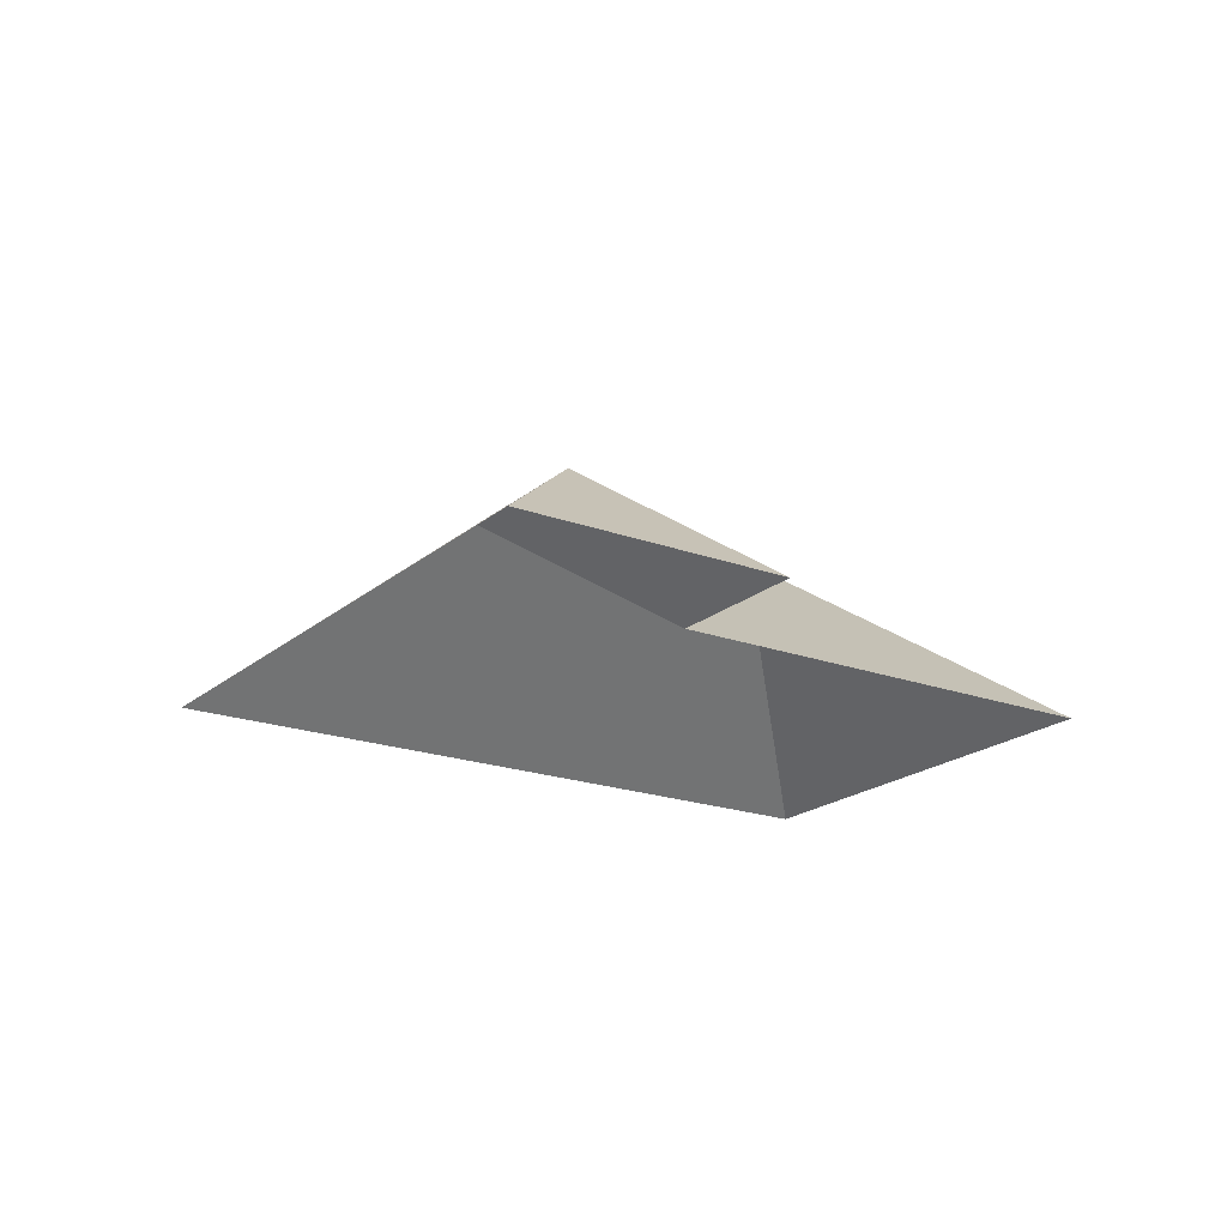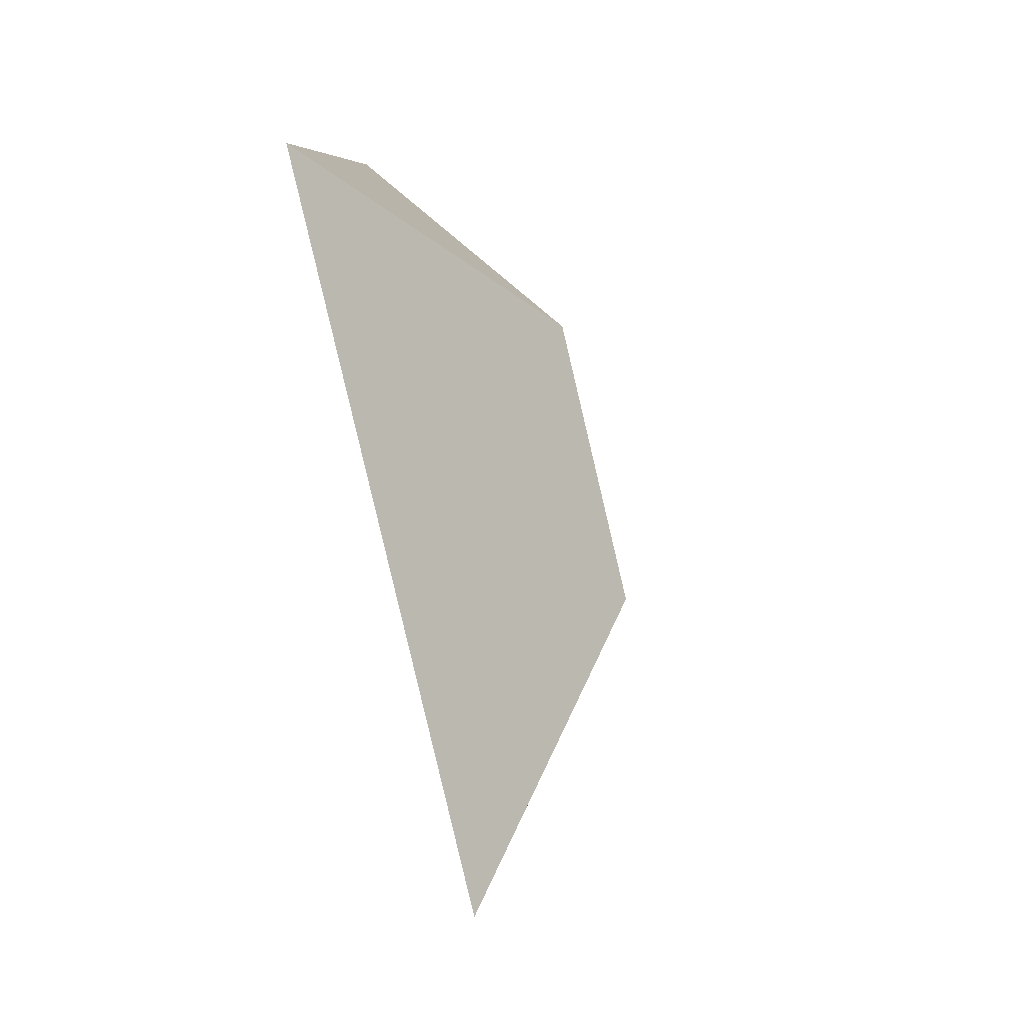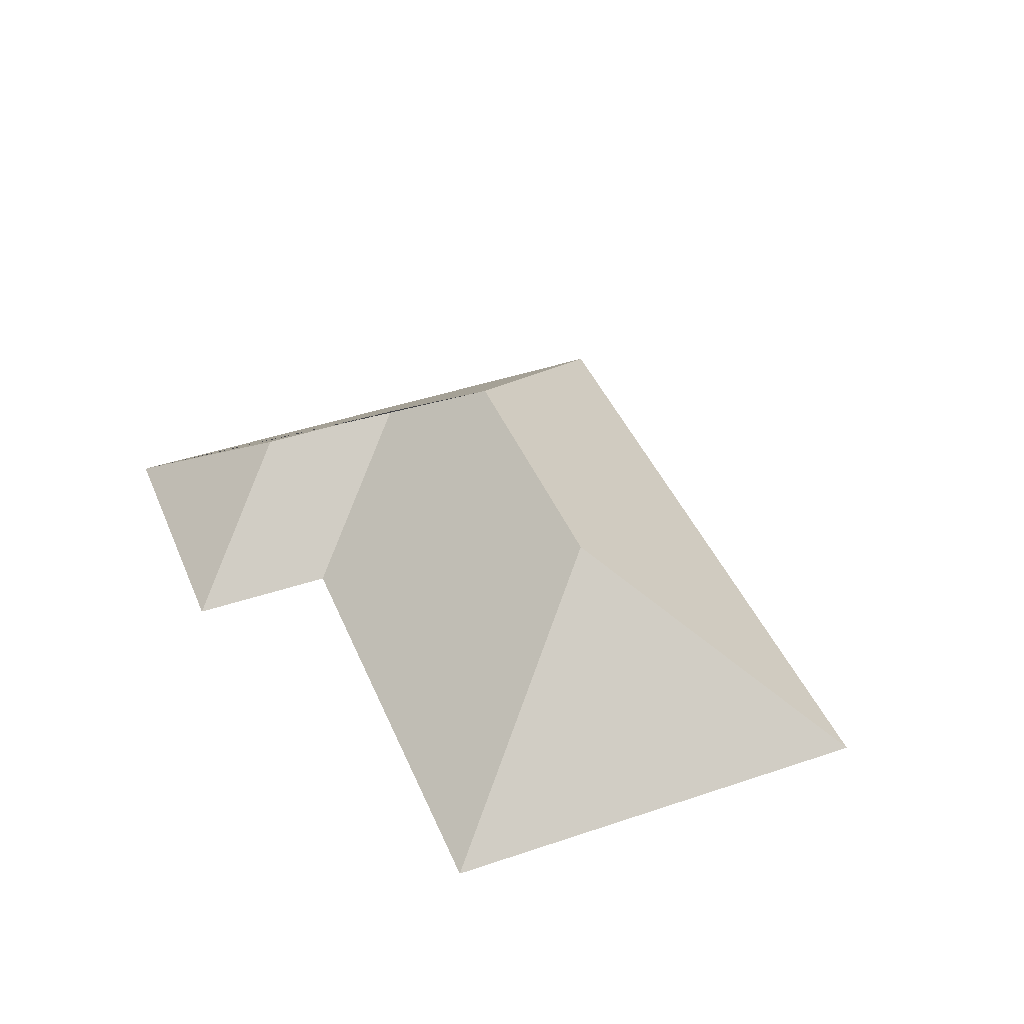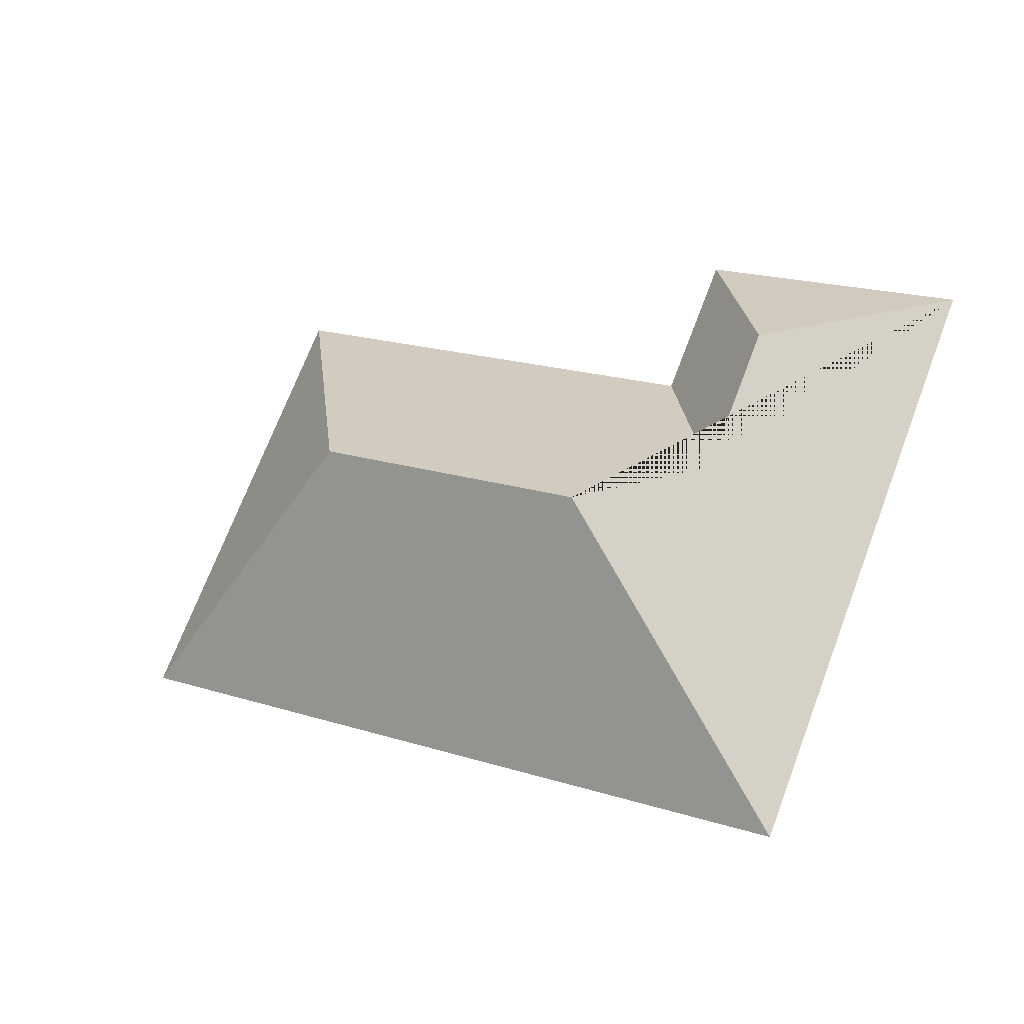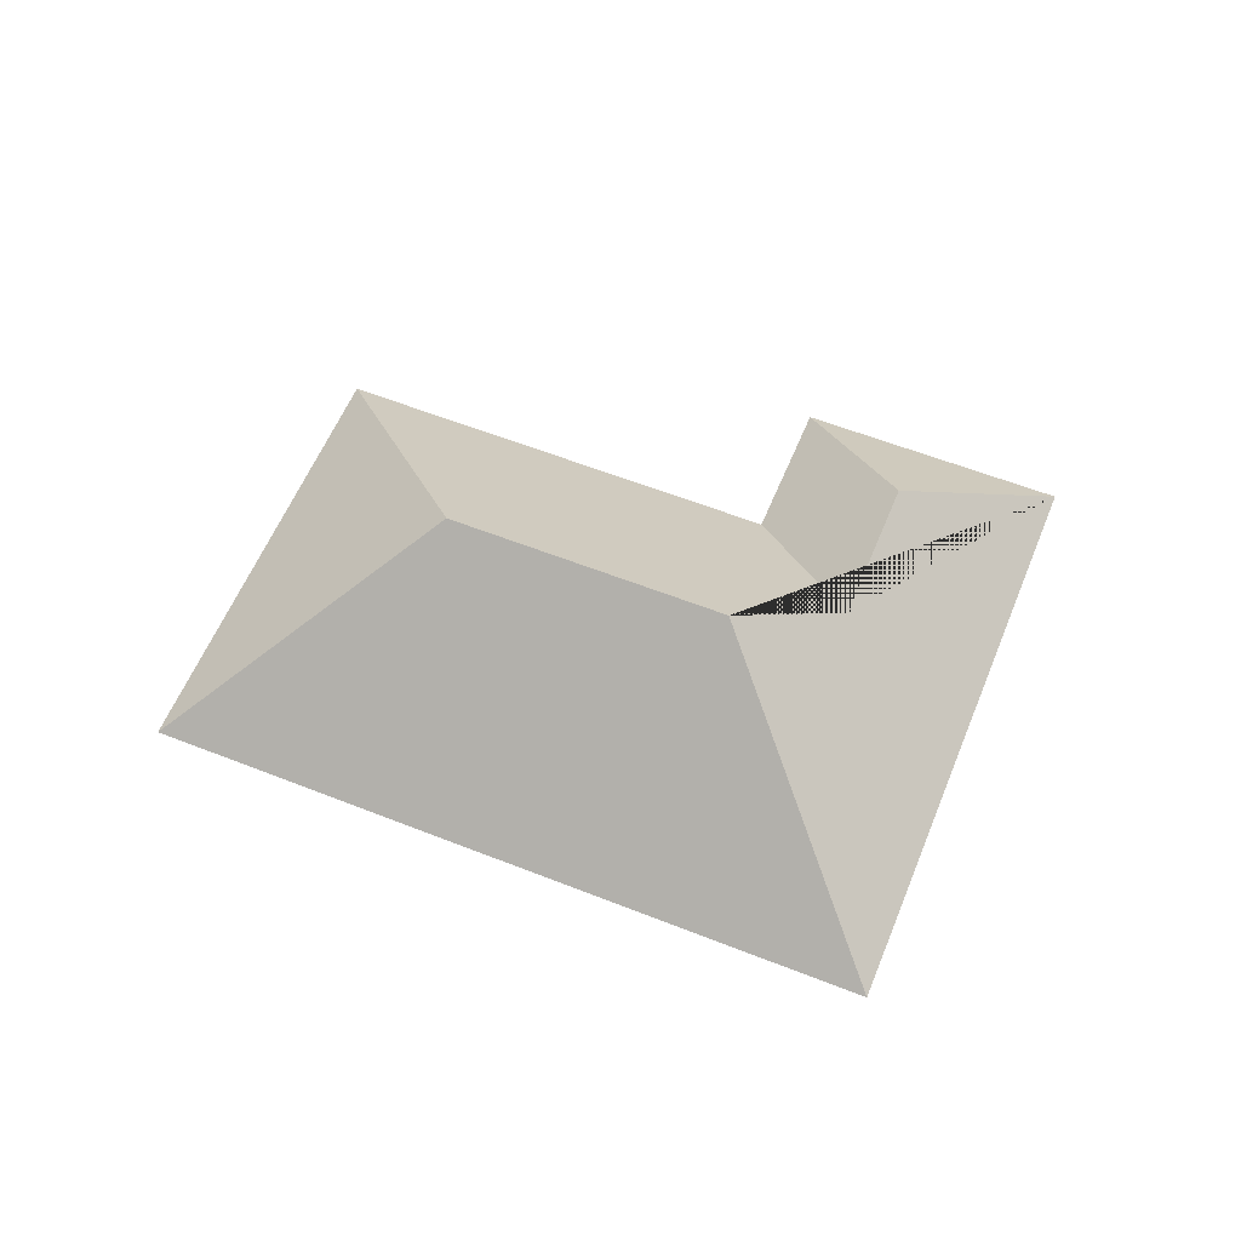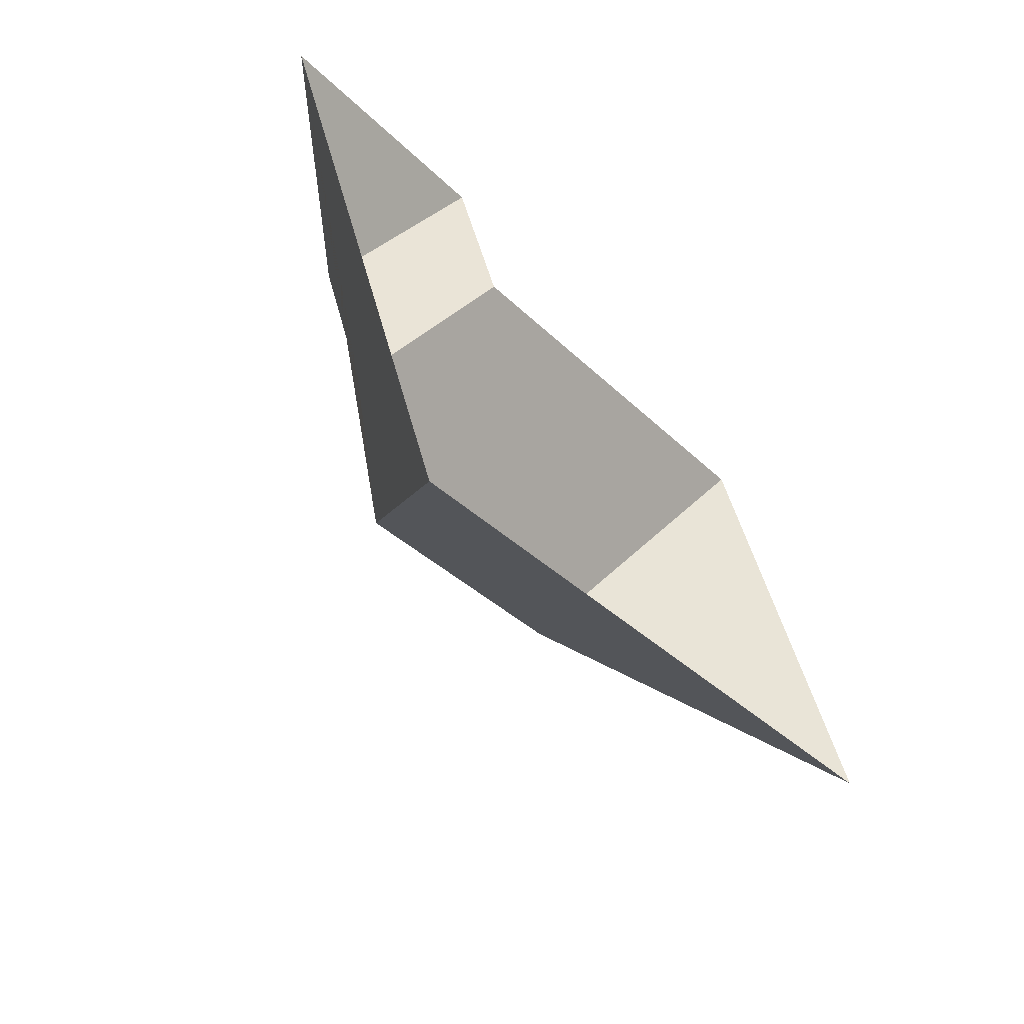
<metadata>
{"format":"obj","ext":"obj","renderer":"f3d","projection":"perspective","resolution":1024,"background":"white","views":[{"elev":-20.2,"azim":-56.3,"up":"+Y"},{"elev":-61.7,"azim":104.4,"up":"+Z"},{"elev":43.0,"azim":45.8,"up":"+Y"},{"elev":-28.8,"azim":-158.3,"up":"+Z"},{"elev":58.8,"azim":179.8,"up":"+Y"},{"elev":-59.6,"azim":-51.0,"up":"+Z"}]}
</metadata>
<code>
o CG10_500_038071_0041_roof
v 16.94 75 -66.14
v 101.9 75 -272.6
v 83.54 117.4 -92.06
v 105.2 117.4 -144.5
v 148.8 145 -162.2
v 131.2 75 -78.71
v 110.2 75 -27.74
v 246.4 145 -122.1
v 290.4 75 -13.15
v 354.4 75 -168.6
v 16.94 0 -66.14
v 101.9 0 -272.6
v 354.4 0 -168.6
v 290.4 0 -13.15
v 131.2 0 -78.71
v 110.2 0 -27.74
f 1 7 3
f 7 6 4 3
f 6 9 8 5 4
f 9 10 8
f 10 2 5 8
f 1 2 5 4 3

</code>
